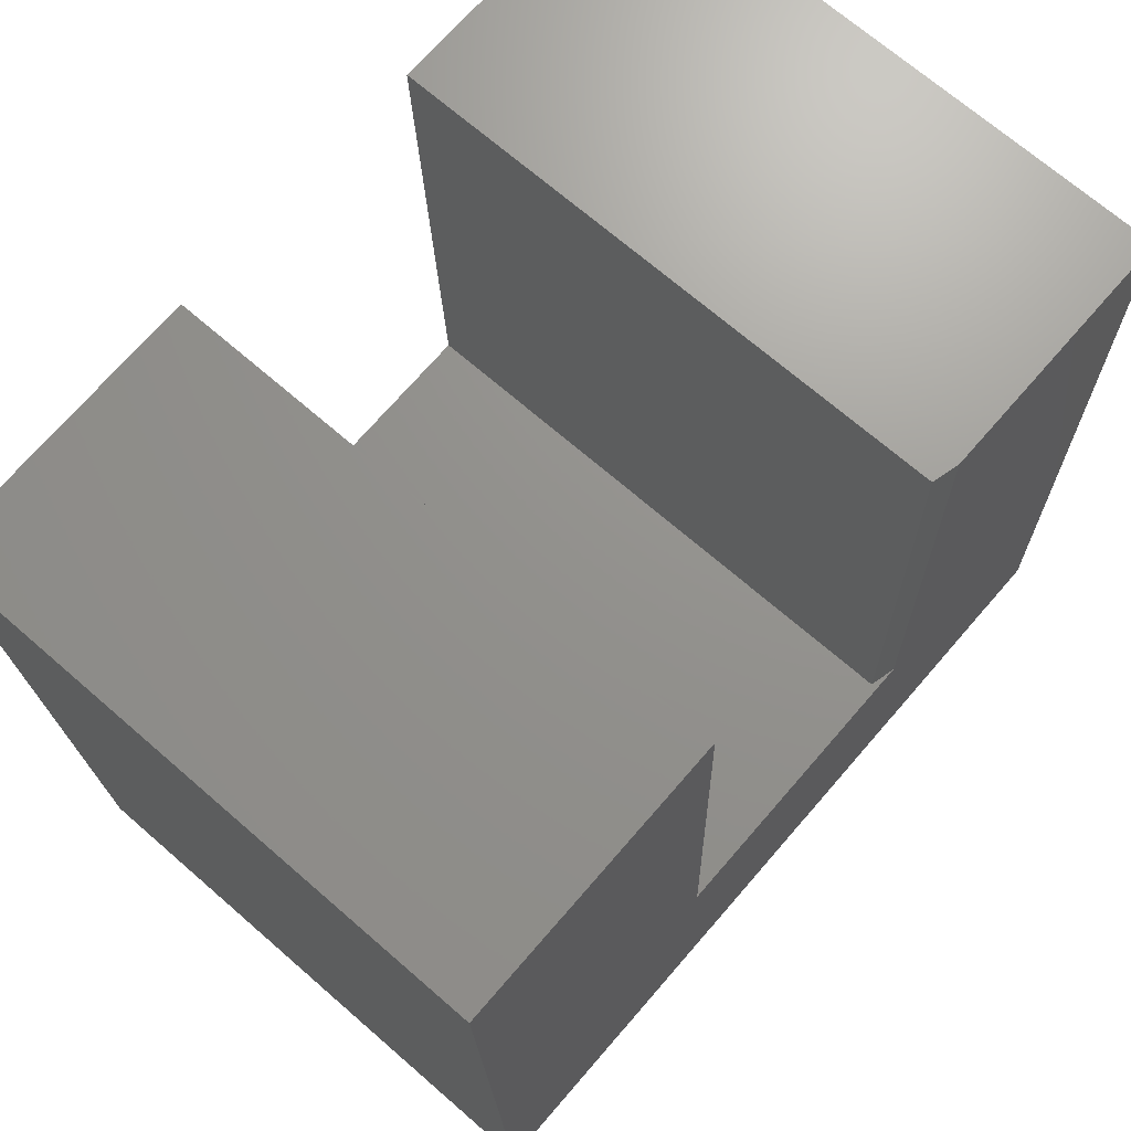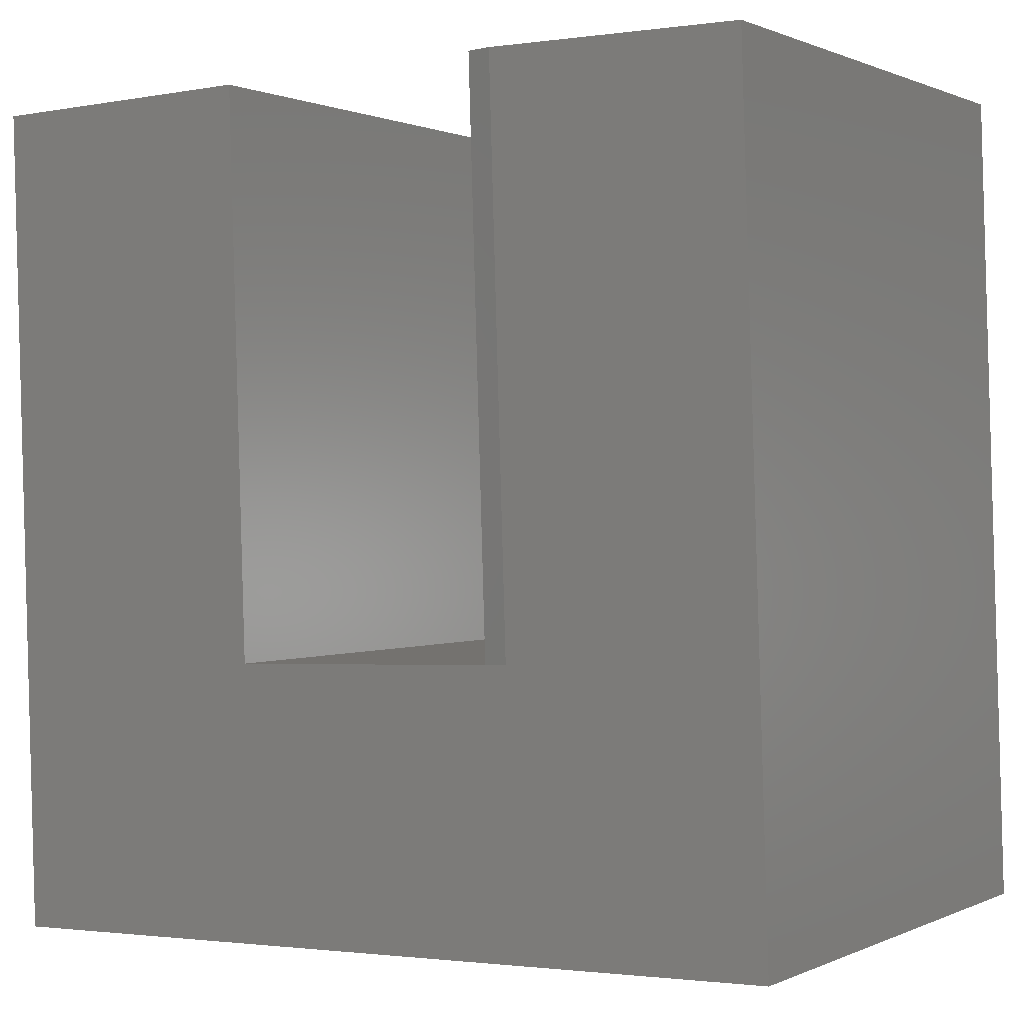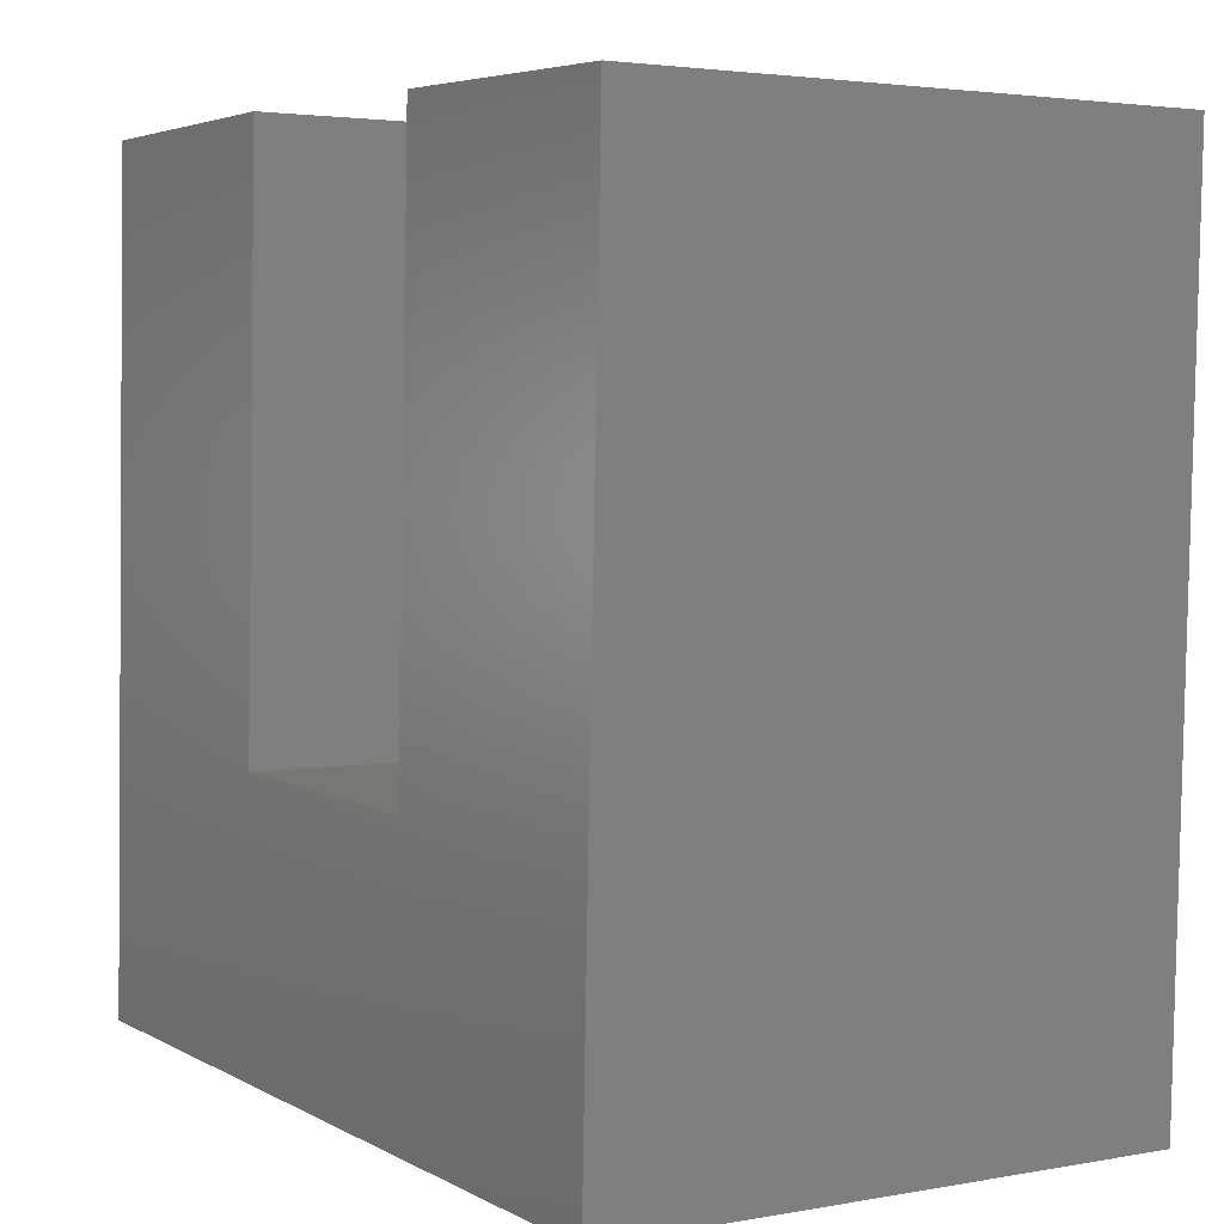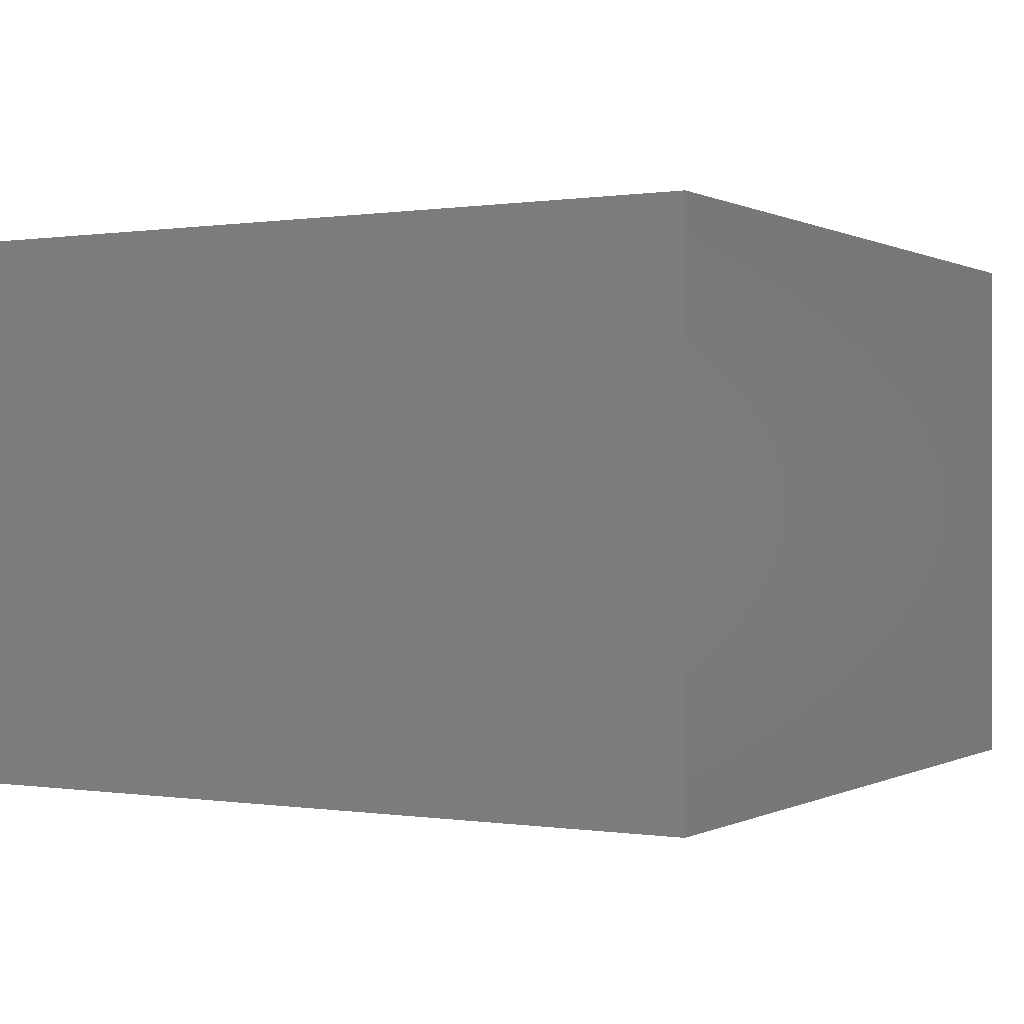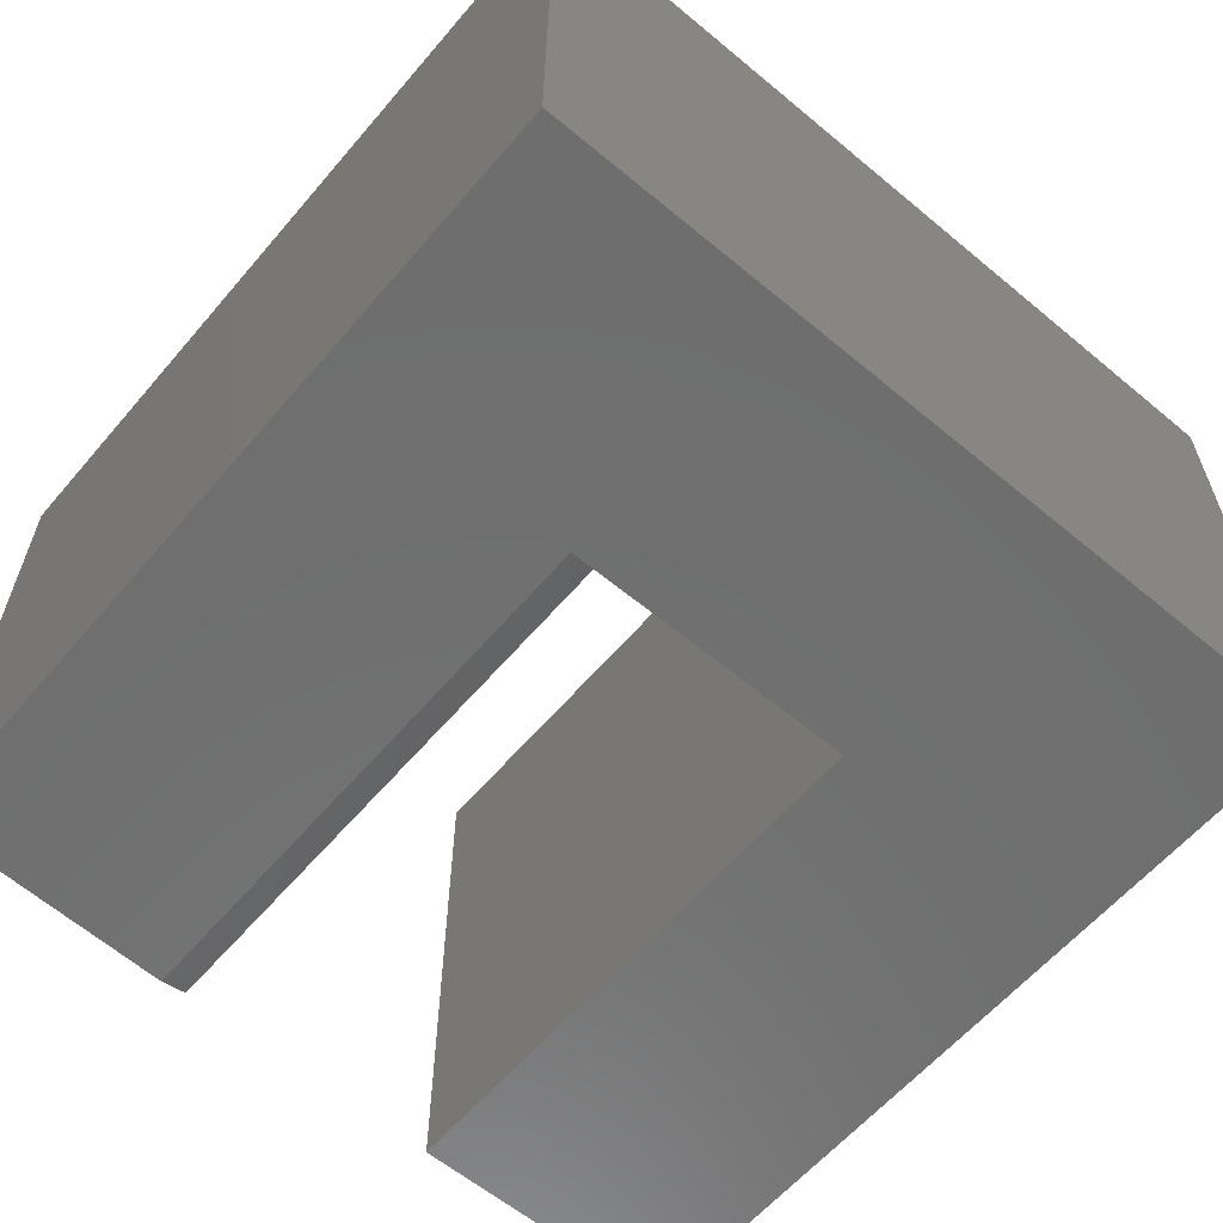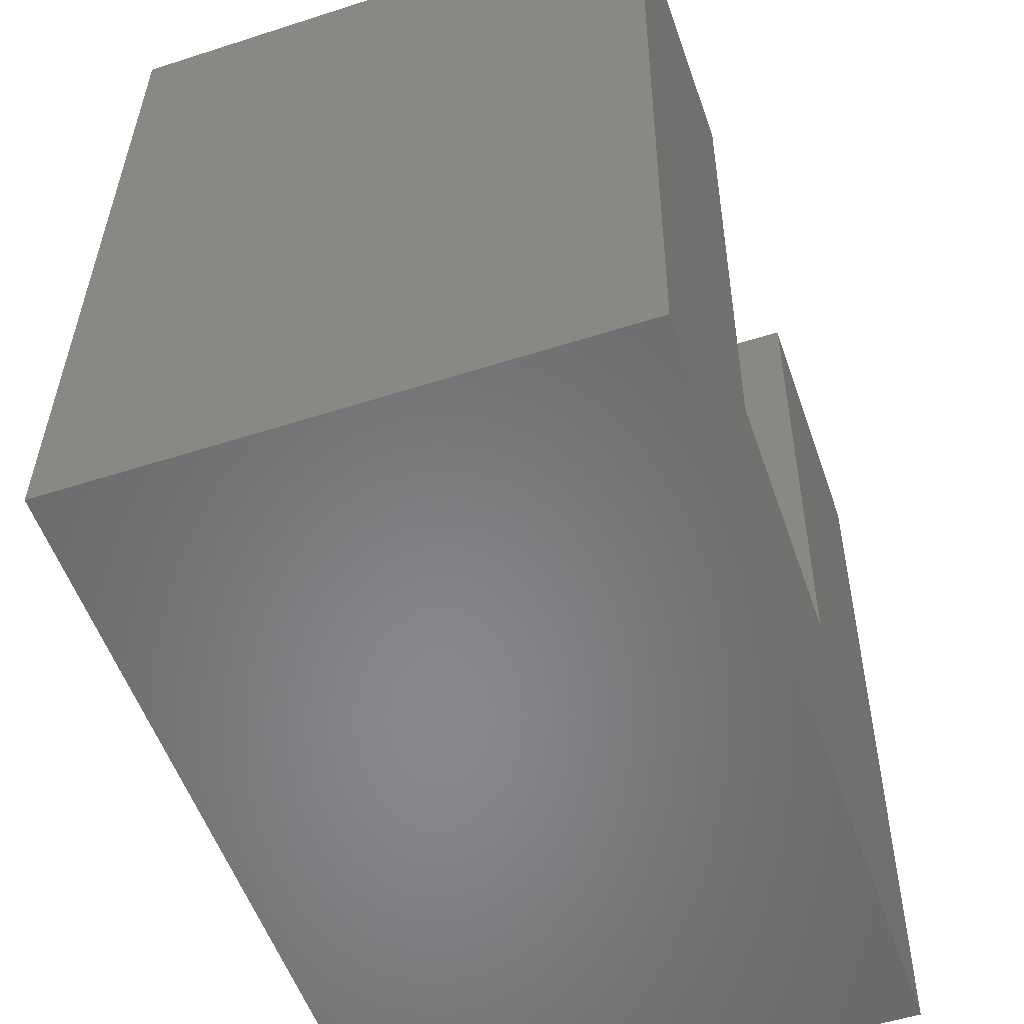
<metadata>
{"format":"stl","ext":"stl","renderer":"f3d","projection":"perspective","resolution":1024,"background":"white","views":[{"elev":69.8,"azim":-49.0,"up":"+Z"},{"elev":0.7,"azim":31.7,"up":"+Z"},{"elev":3.1,"azim":-122.3,"up":"+Z"},{"elev":0.2,"azim":118.0,"up":"+Y"},{"elev":-60.7,"azim":137.8,"up":"+Y"},{"elev":-52.8,"azim":109.1,"up":"+Z"}]}
</metadata>
<code>
# stl→obj: 18 verts, 32 faces
v -0.3918 -0.6719 -0.03717
v -0.3918 -3.374e-17 -0.03717
v -0.4135 -0.6719 0.6359
v -0.4135 3.857e-17 0.6359
v 0.2487 -0.6719 0.6467
v -0.05656 -0.6719 0.6467
v 0.2812 -0.6719 -0.3411
v -0.03489 -0.6719 -0.02527
v -0.7174 -0.6719 -0.3737
v -0.75 -0.6719 0.625
v -0.08783 -0.6641 0.6467
v -0.08783 7.593e-17 0.6467
v -0.06612 -0.6641 -0.02632
v -0.06612 3.616e-18 -0.02632
v 0.2487 1.133e-16 0.6467
v -0.7174 -1.073e-16 -0.3737
v 0.2812 7.231e-18 -0.3411
v -0.75 0 0.625
f 1 2 3
f 3 2 4
f 5 6 7
f 7 6 8
f 7 8 9
f 9 8 1
f 9 1 10
f 10 1 3
f 11 12 13
f 13 12 14
f 15 12 5
f 5 12 11
f 5 11 6
f 14 2 13
f 13 2 1
f 13 1 8
f 9 16 7
f 7 16 17
f 8 6 13
f 13 6 11
f 17 12 15
f 12 17 14
f 14 17 16
f 14 16 2
f 2 16 18
f 2 18 4
f 4 18 3
f 3 18 10
f 7 17 5
f 5 17 15
f 10 18 9
f 9 18 16

</code>
